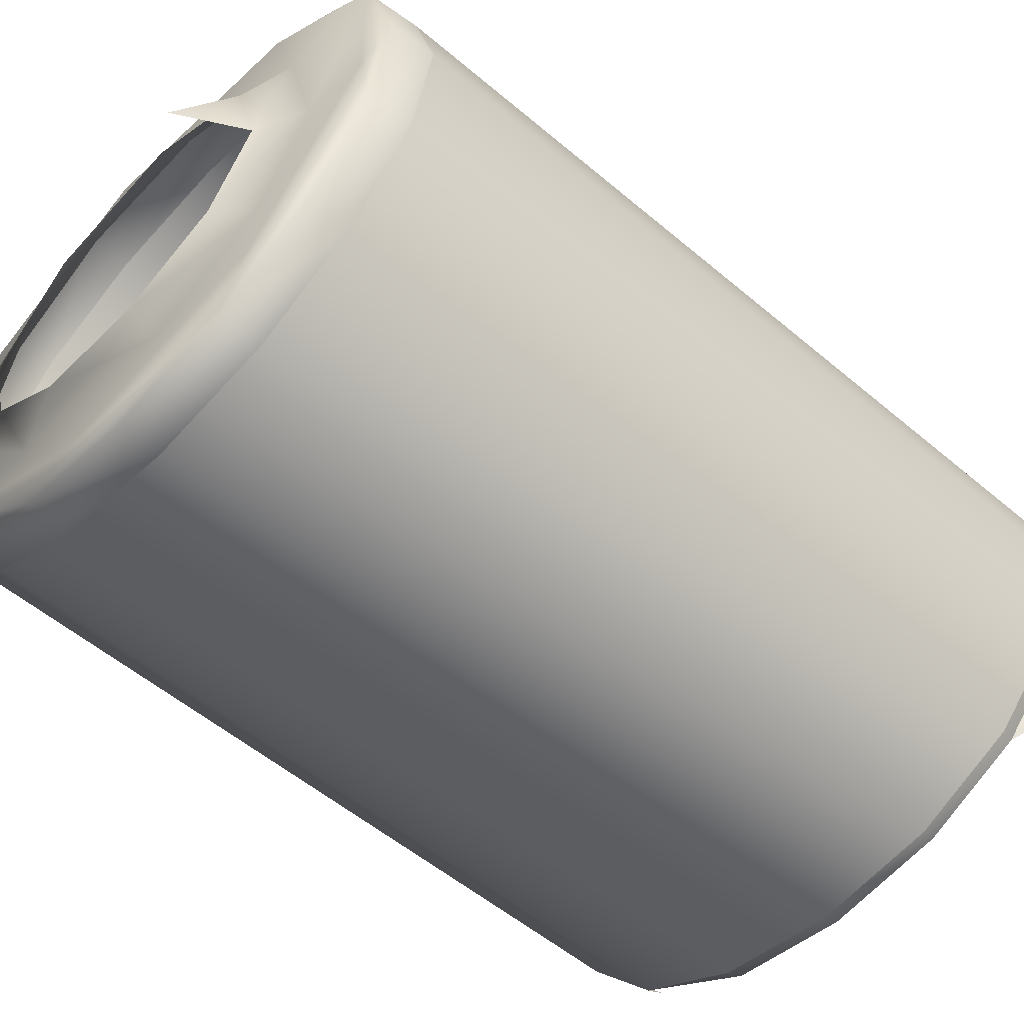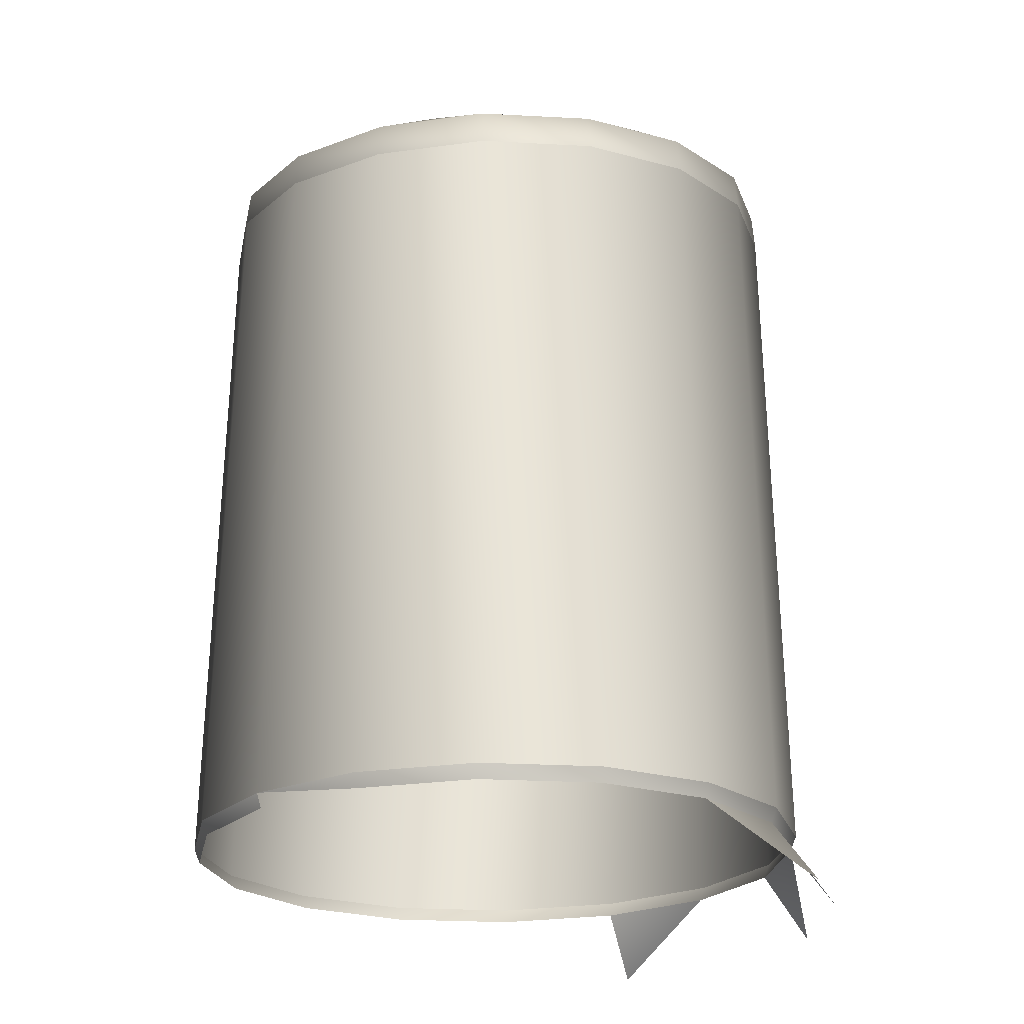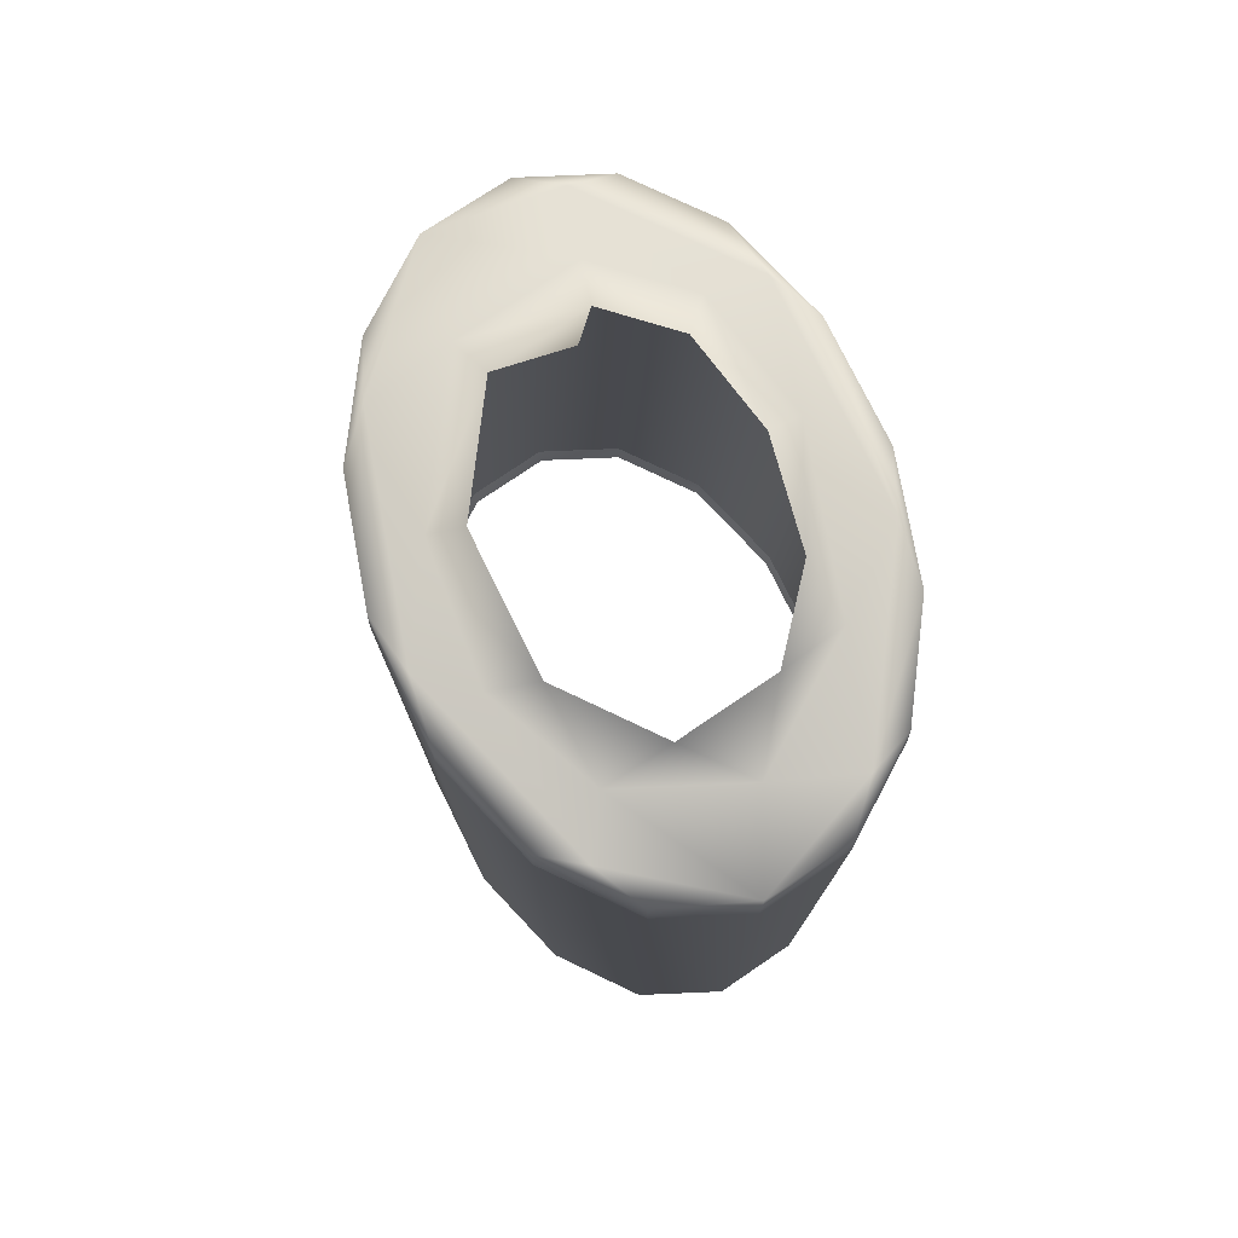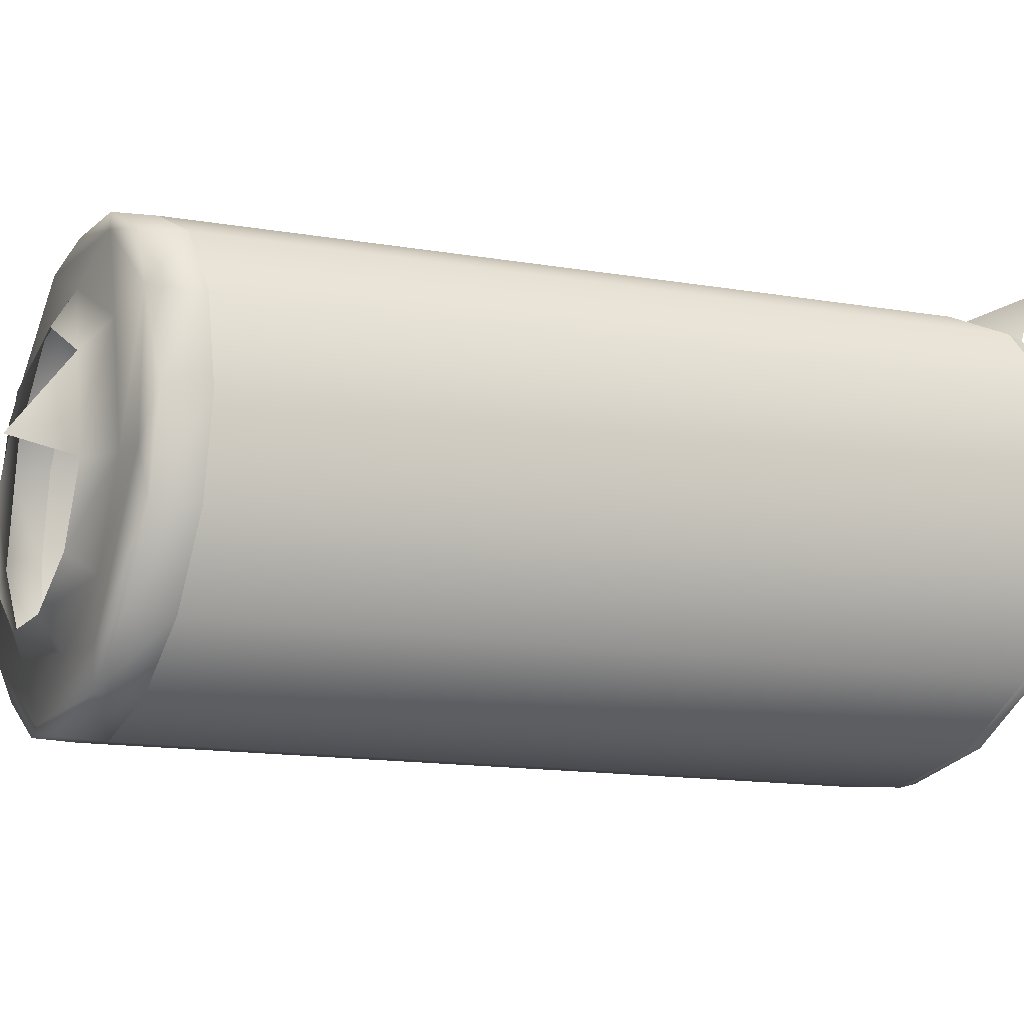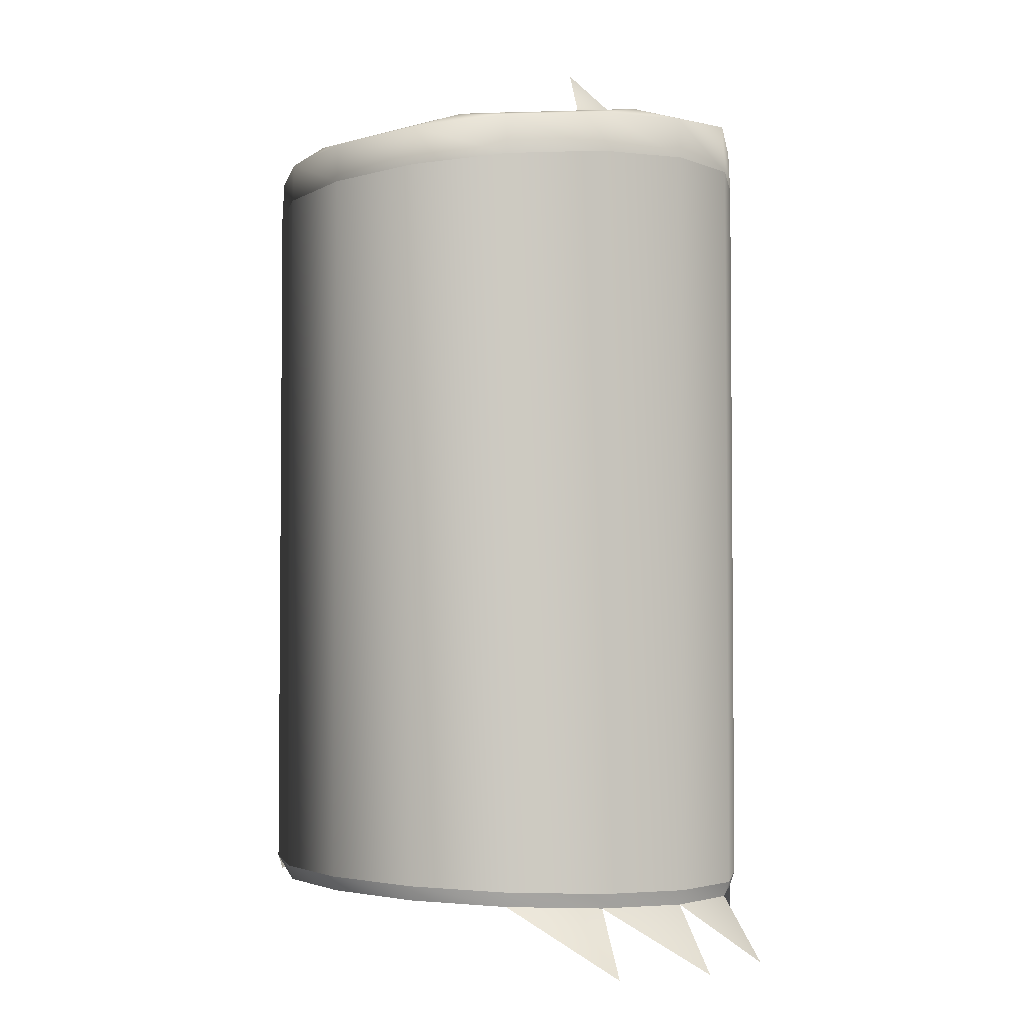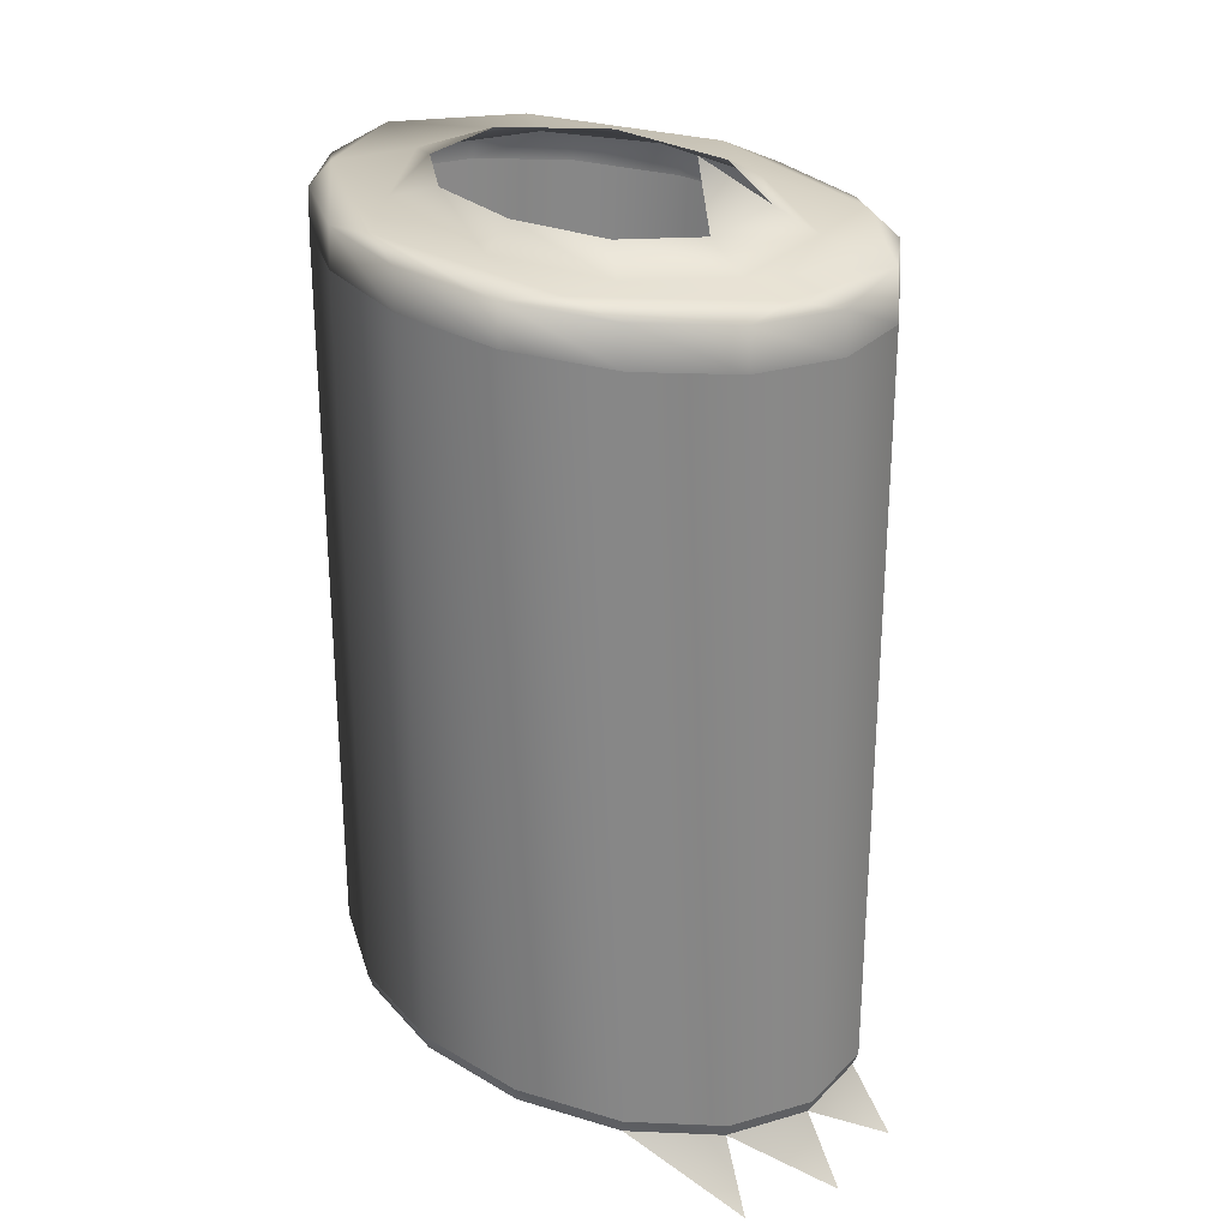
<metadata>
{"format":"obj","ext":"obj","renderer":"f3d","projection":"perspective","resolution":1024,"background":"white","views":[{"elev":-52.9,"azim":47.5,"up":"+Y"},{"elev":-29.0,"azim":3.5,"up":"+Z"},{"elev":77.2,"azim":-108.3,"up":"+Z"},{"elev":-13.8,"azim":68.7,"up":"+Y"},{"elev":-3.1,"azim":53.0,"up":"+Z"},{"elev":27.9,"azim":50.0,"up":"+Z"}]}
</metadata>
<code>
v 0.6872 0.07321 -0.3212
v 0.5692 0.03214 -0.303
v 0.588 0.05182 -0.303
v 0.6161 0.06498 -0.303
v 0.6492 0.06959 -0.303
v 0.6823 0.06498 -0.303
v 0.741 0.03555 -0.3212
v 0.5626 0.008921 -0.303
v 0.7104 0.05182 -0.303
v 0.7485 0.008921 -0.3212
v 0.5692 -0.0143 -0.303
v 0.5676 0.03259 -0.2987
v 0.5868 0.05266 -0.2987
v 0.6154 0.06607 -0.2987
v 0.6492 0.07078 -0.2987
v 0.683 0.06607 -0.2987
v 0.7116 0.05266 -0.2987
v 0.7292 0.03214 -0.303
v 0.7358 0.008921 -0.303
v 0.588 -0.03398 -0.303
v 0.5609 0.008921 -0.2987
v 0.7308 0.03259 -0.2987
v 0.741 -0.01771 -0.3212
v 0.7292 -0.0143 -0.303
v 0.6161 -0.04713 -0.303
v 0.5676 -0.01475 -0.2987
v 0.5677 0.03244 -0.08794
v 0.5867 0.05251 -0.08794
v 0.6153 0.06594 -0.08794
v 0.649 0.07069 -0.08794
v 0.6828 0.06604 -0.08794
v 0.7114 0.0527 -0.08794
v 0.7306 0.03268 -0.08794
v 0.7375 0.008921 -0.2987
v 0.7308 -0.01475 -0.2987
v 0.6492 -0.05175 -0.303
v 0.5868 -0.03482 -0.2987
v 0.561 0.008787 -0.08794
v 0.7374 0.009055 -0.08794
v 0.7104 -0.03398 -0.303
v 0.7116 -0.03482 -0.2987
v 0.6823 -0.04713 -0.303
v 0.6154 -0.04823 -0.2987
v 0.5678 -0.01484 -0.08794
v 0.5684 0.03238 -0.07656
v 0.5873 0.05227 -0.07656
v 0.6157 0.06556 -0.07656
v 0.6492 0.07022 -0.07656
v 0.6827 0.06556 -0.07656
v 0.7111 0.05227 -0.07656
v 0.7293 0.03292 -0.07418
v 0.7367 0.008921 -0.07656
v 0.7307 -0.0146 -0.08794
v 0.7117 -0.03467 -0.08794
v 0.6492 -0.05294 -0.2987
v 0.587 -0.03485 -0.08794
v 0.5621 0.008131 -0.07417
v 0.73 -0.01454 -0.07656
v 0.683 -0.04823 -0.2987
v 0.6831 -0.0481 -0.08794
v 0.6156 -0.0482 -0.08794
v 0.5684 -0.01454 -0.07656
v 0.5808 0.04092 -0.07389
v 0.6332 0.06541 -0.07389
v 0.6949 0.05681 -0.07389
v 0.7298 -0.002314 -0.07389
v 0.7111 -0.03443 -0.07656
v 0.6827 -0.04771 -0.07656
v 0.6494 -0.05285 -0.08794
v 0.5873 -0.03443 -0.07656
v 0.5808 -0.02307 -0.07389
v 0.5958 0.0339 -0.07389
v 0.7026 0.0339 -0.07389
v 0.7121 0.00015 -0.07389
v 0.6949 -0.03896 -0.07389
v 0.6492 -0.05238 -0.07656
v 0.6157 -0.04771 -0.07656
v 0.5863 0.00015 -0.07389
v 0.6242 0.05127 -0.07389
v 0.6617 0.05302 -0.07389
v 0.6955 -0.02349 -0.07389
v 0.6332 -0.04756 -0.07389
v 0.6135 -0.02846 -0.07389
v 0.5996 0.01583 -0.06827
v 0.6211 0.03836 -0.06827
v 0.6912 0.02859 -0.06827
v 0.6988 0.002015 -0.06827
v 0.6856 -0.0166 -0.06827
v 0.6617 -0.03517 -0.07389
v 0.6072 -0.01075 -0.06827
v 0.6591 0.04364 -0.06827
v 0.6591 -0.0258 -0.06827
v 0.6295 -0.02443 -0.06827
v 0.686 0.009064 -0.05343
f 9 1 6
f 6 1 9
f 8 12 2
f 2 12 8
f 2 13 3
f 3 13 2
f 4 3 14
f 14 3 4
f 5 4 15
f 15 4 5
f 16 6 5
f 5 6 16
f 17 9 6
f 6 9 17
f 11 21 8
f 8 21 11
f 8 21 12
f 12 21 8
f 2 12 13
f 13 12 2
f 14 3 13
f 13 3 14
f 15 4 14
f 14 4 15
f 16 5 15
f 15 5 16
f 17 6 16
f 16 6 17
f 9 17 22
f 22 17 9
f 9 22 18
f 18 22 9
f 7 18 19
f 19 18 7
f 10 19 24
f 24 19 10
f 20 26 11
f 11 26 20
f 11 26 21
f 21 26 11
f 21 27 12
f 12 27 21
f 12 28 13
f 13 28 12
f 14 13 29
f 29 13 14
f 15 14 30
f 30 14 15
f 16 15 31
f 31 15 16
f 17 16 32
f 32 16 17
f 17 33 22
f 22 33 17
f 18 22 34
f 34 22 18
f 18 34 19
f 19 34 18
f 19 35 24
f 24 35 19
f 20 37 26
f 26 37 20
f 26 38 21
f 21 38 26
f 21 38 27
f 27 38 21
f 12 27 28
f 28 27 12
f 29 13 28
f 28 13 29
f 30 14 29
f 29 14 30
f 31 15 30
f 30 15 31
f 32 16 31
f 31 16 32
f 17 32 33
f 33 32 17
f 22 33 39
f 39 33 22
f 22 39 34
f 34 39 22
f 19 34 35
f 35 34 19
f 23 24 40
f 40 24 23
f 24 35 41
f 41 35 24
f 36 43 25
f 25 43 36
f 25 43 37
f 37 43 25
f 37 44 26
f 26 44 37
f 26 44 38
f 38 44 26
f 38 45 27
f 27 45 38
f 28 27 46
f 46 27 28
f 47 29 28
f 28 29 47
f 48 30 29
f 29 30 48
f 31 30 49
f 49 30 31
f 32 31 50
f 50 31 32
f 32 51 33
f 33 51 32
f 39 33 52
f 52 33 39
f 34 39 53
f 53 39 34
f 34 53 35
f 35 53 34
f 24 41 40
f 40 41 24
f 35 54 41
f 41 54 35
f 42 55 36
f 36 55 42
f 55 43 36
f 36 43 55
f 43 56 37
f 37 56 43
f 37 56 44
f 44 56 37
f 44 57 38
f 38 57 44
f 38 57 45
f 45 57 38
f 27 45 46
f 46 45 27
f 47 28 46
f 46 28 47
f 48 29 47
f 47 29 48
f 49 30 48
f 48 30 49
f 50 31 49
f 49 31 50
f 32 50 51
f 51 50 32
f 33 51 52
f 52 51 33
f 39 52 58
f 58 52 39
f 39 58 53
f 53 58 39
f 35 53 54
f 54 53 35
f 41 59 40
f 40 59 41
f 54 60 41
f 41 60 54
f 40 59 42
f 42 59 40
f 59 55 42
f 42 55 59
f 55 61 43
f 43 61 55
f 61 56 43
f 43 56 61
f 44 56 62
f 62 56 44
f 44 62 57
f 57 62 44
f 63 45 57
f 57 45 63
f 46 45 63
f 63 45 46
f 47 46 64
f 64 46 47
f 48 47 64
f 64 47 48
f 48 65 49
f 49 65 48
f 49 65 50
f 50 65 49
f 65 51 50
f 50 51 65
f 51 66 52
f 52 66 51
f 52 66 58
f 58 66 52
f 53 58 67
f 67 58 53
f 53 67 54
f 54 67 53
f 41 60 59
f 59 60 41
f 54 68 60
f 60 68 54
f 59 69 55
f 55 69 59
f 69 61 55
f 55 61 69
f 61 70 56
f 56 70 61
f 56 70 62
f 62 70 56
f 57 62 71
f 71 62 57
f 63 57 72
f 72 57 63
f 64 46 63
f 63 46 64
f 48 64 65
f 65 64 48
f 65 73 51
f 51 73 65
f 51 74 66
f 66 74 51
f 66 75 58
f 58 75 66
f 58 75 67
f 67 75 58
f 54 67 68
f 68 67 54
f 60 69 59
f 59 69 60
f 60 68 76
f 76 68 60
f 69 77 61
f 61 77 69
f 77 70 61
f 61 70 77
f 62 70 71
f 71 70 62
f 57 71 78
f 78 71 57
f 72 57 78
f 78 57 72
f 79 63 72
f 72 63 79
f 64 63 79
f 79 63 64
f 64 80 65
f 65 80 64
f 65 80 73
f 73 80 65
f 73 74 51
f 51 74 73
f 74 81 66
f 66 81 74
f 66 81 75
f 75 81 66
f 67 75 68
f 68 75 67
f 60 76 69
f 69 76 60
f 82 76 68
f 68 76 82
f 69 76 77
f 77 76 69
f 71 70 77
f 77 70 71
f 78 71 83
f 83 71 78
f 72 78 84
f 84 78 72
f 79 72 85
f 85 72 79
f 64 79 80
f 80 79 64
f 80 86 73
f 73 86 80
f 73 87 74
f 74 87 73
f 74 88 81
f 81 88 74
f 81 89 75
f 75 89 81
f 75 82 68
f 68 82 75
f 82 77 76
f 76 77 82
f 71 77 82
f 82 77 71
f 71 82 83
f 83 82 71
f 78 83 90
f 90 83 78
f 84 78 90
f 90 78 84
f 85 72 84
f 84 72 85
f 79 85 91
f 91 85 79
f 80 79 91
f 91 79 80
f 80 91 86
f 86 91 80
f 73 86 87
f 87 86 73
f 87 88 74
f 74 88 87
f 88 92 81
f 81 92 88
f 81 92 89
f 89 92 81
f 89 82 75
f 75 82 89
f 83 82 89
f 89 82 83
f 90 83 93
f 93 83 90
f 87 86 94
f 94 86 87
f 93 89 92
f 92 89 93
f 93 83 89
f 89 83 93

</code>
